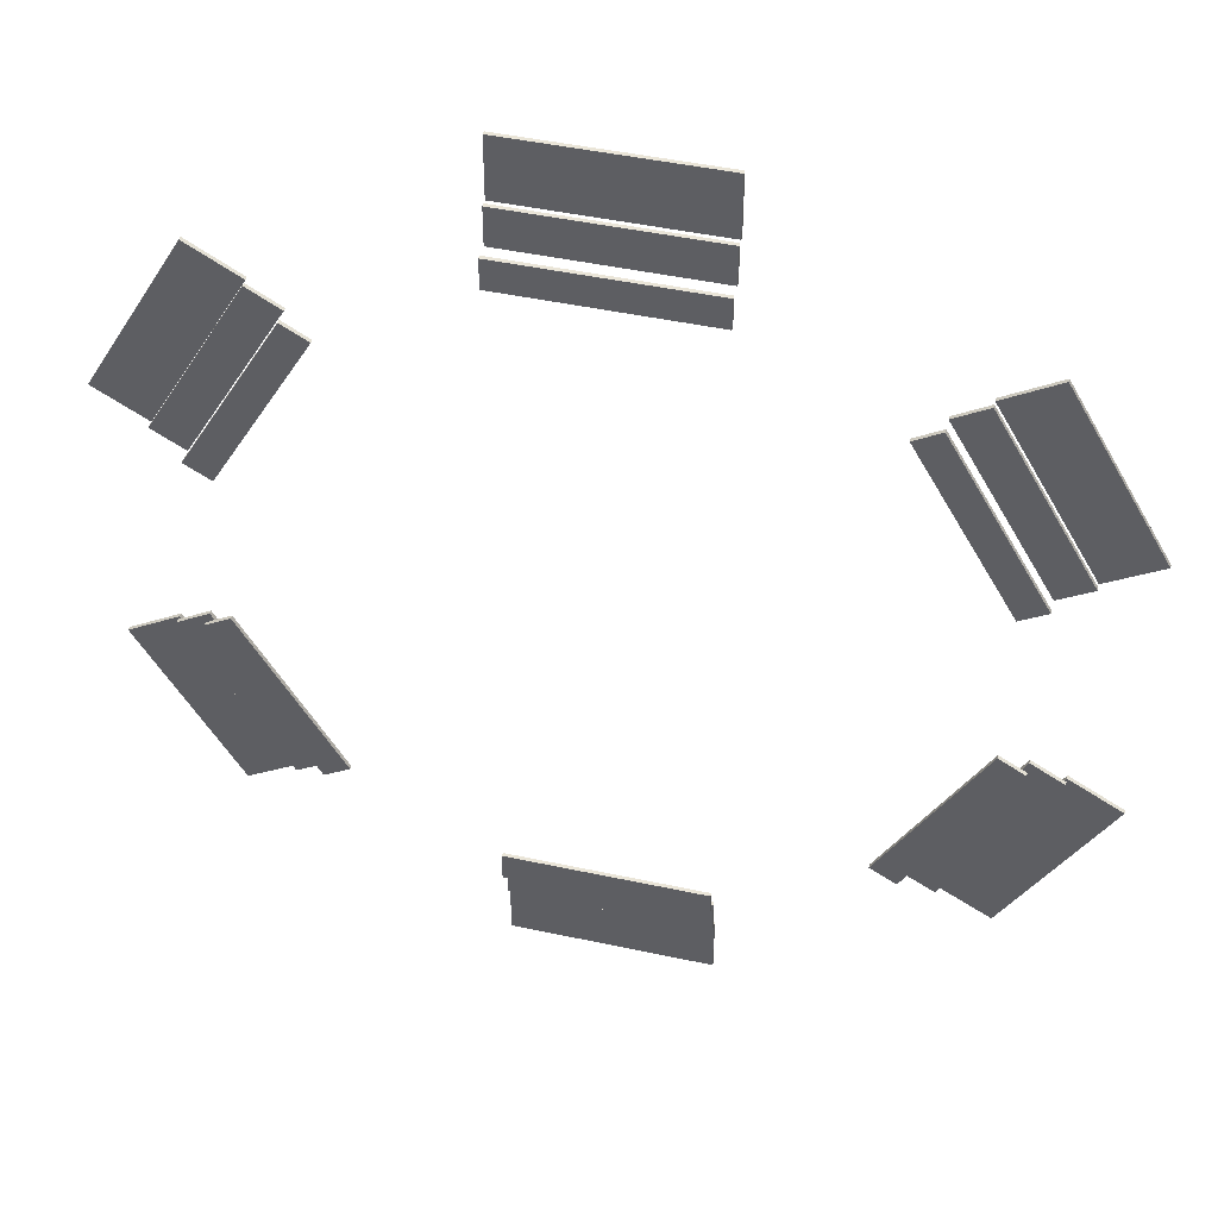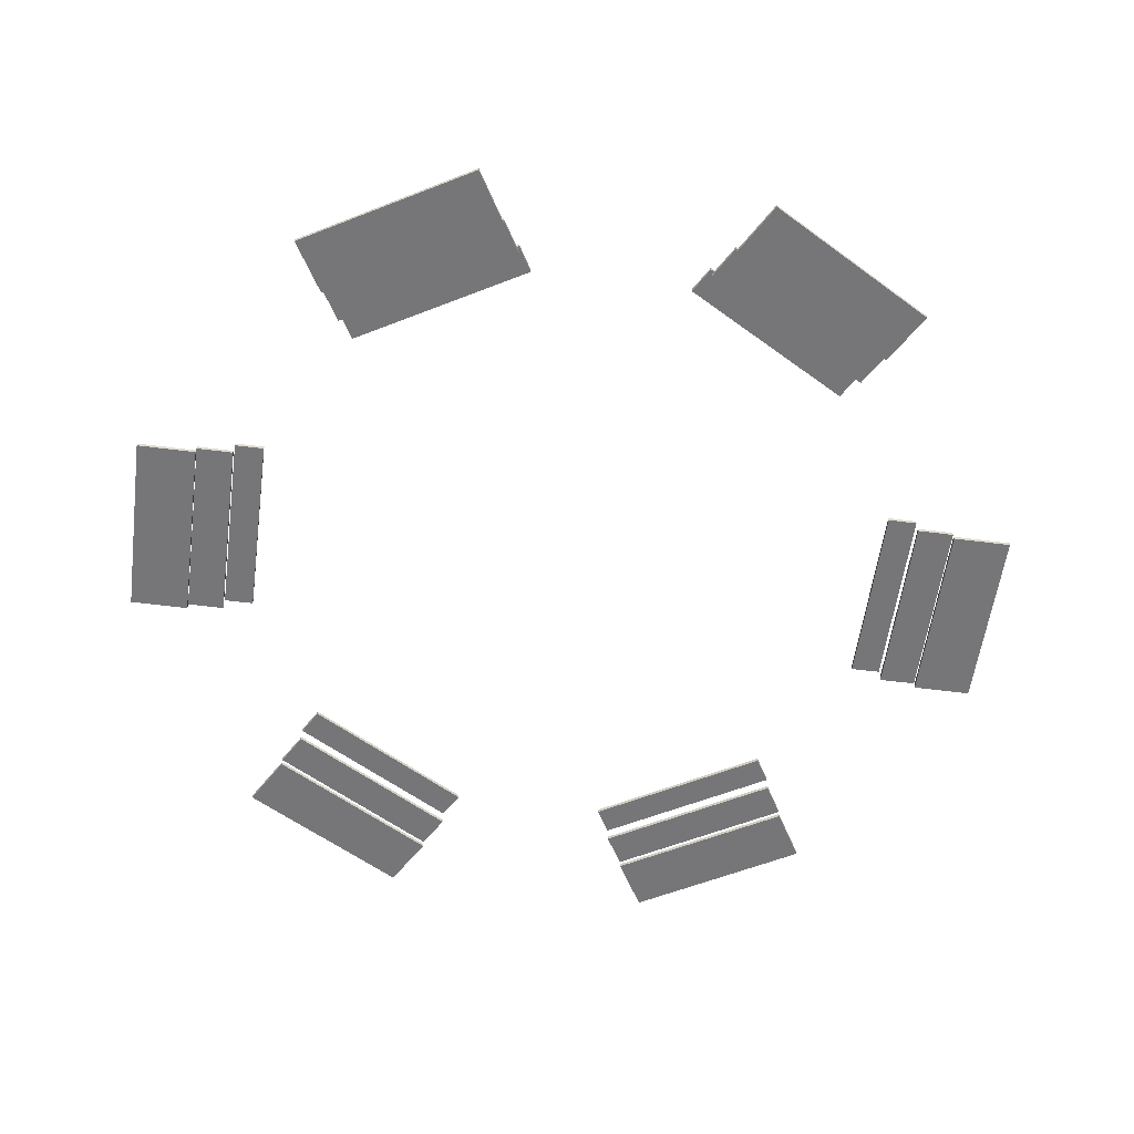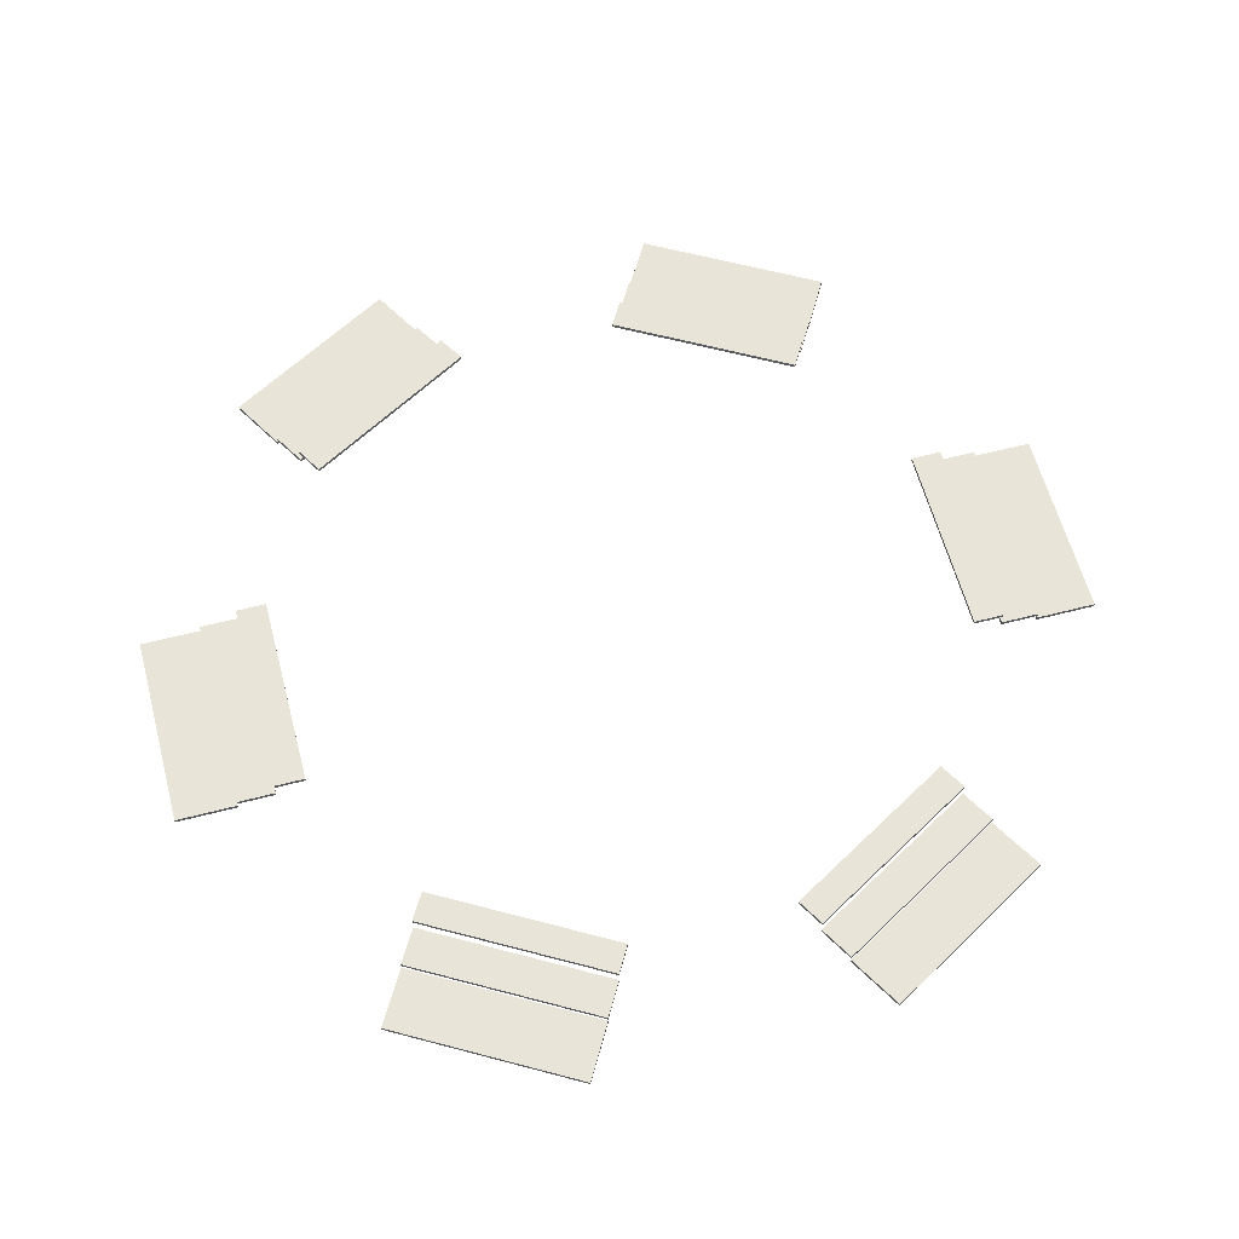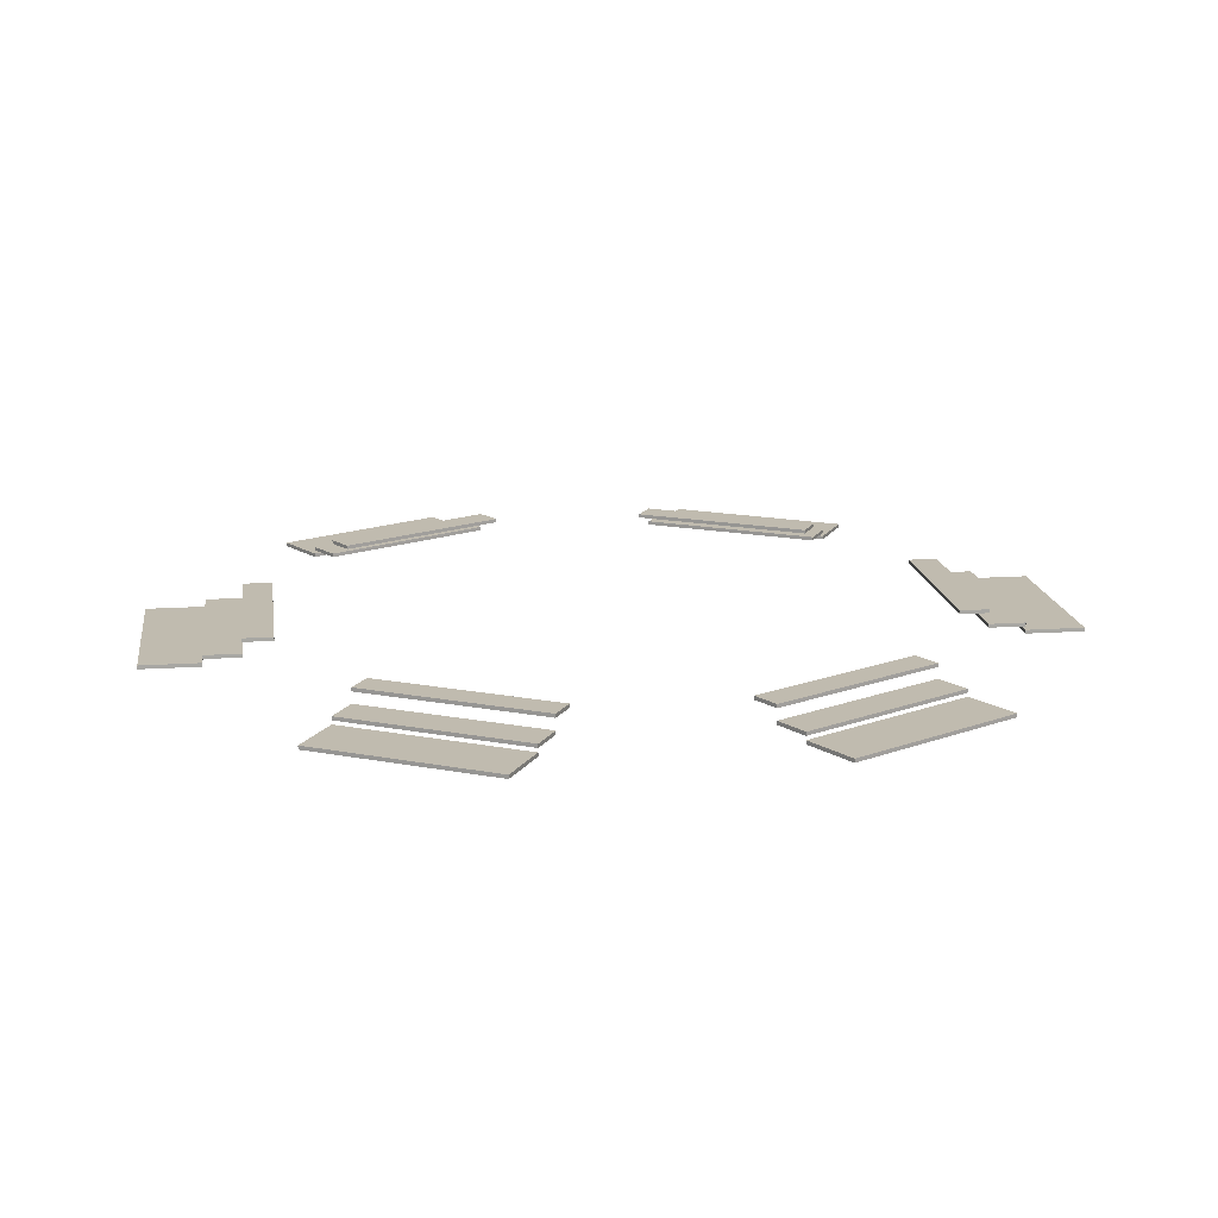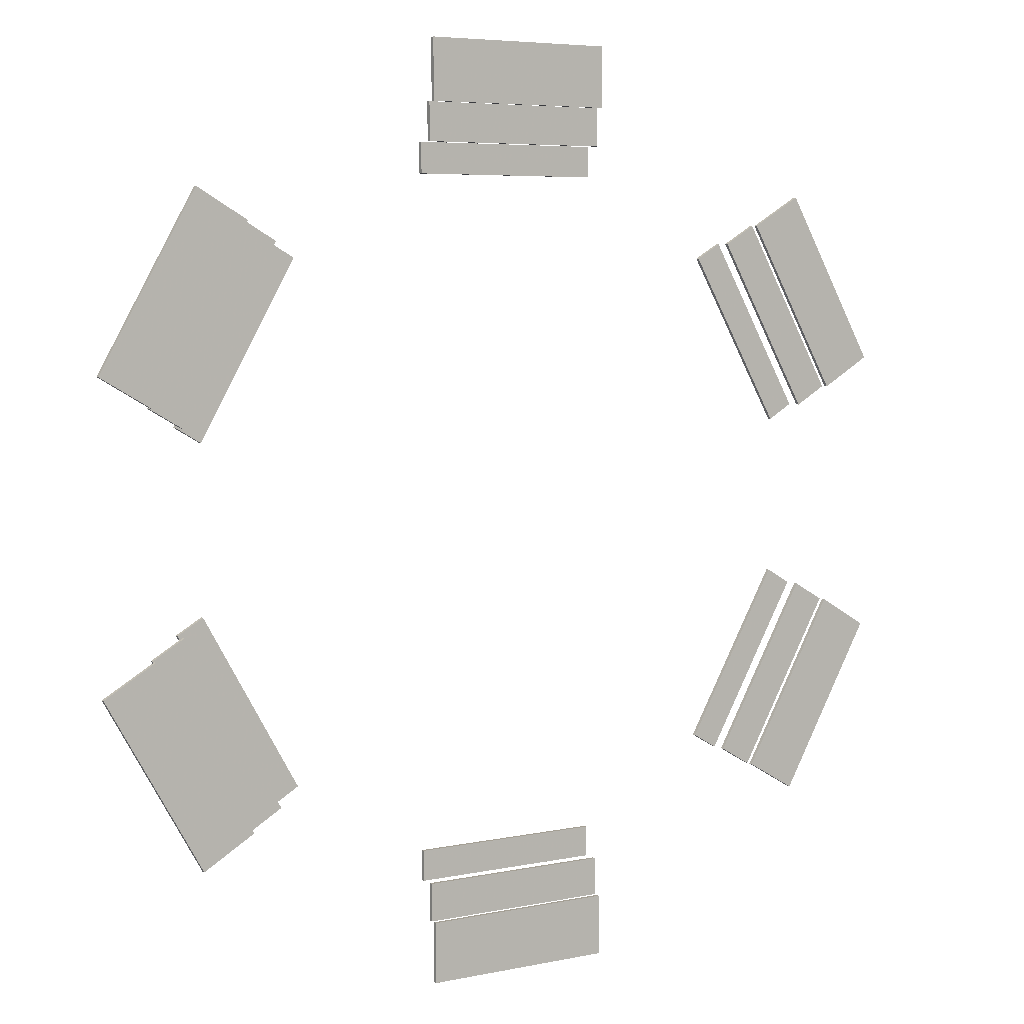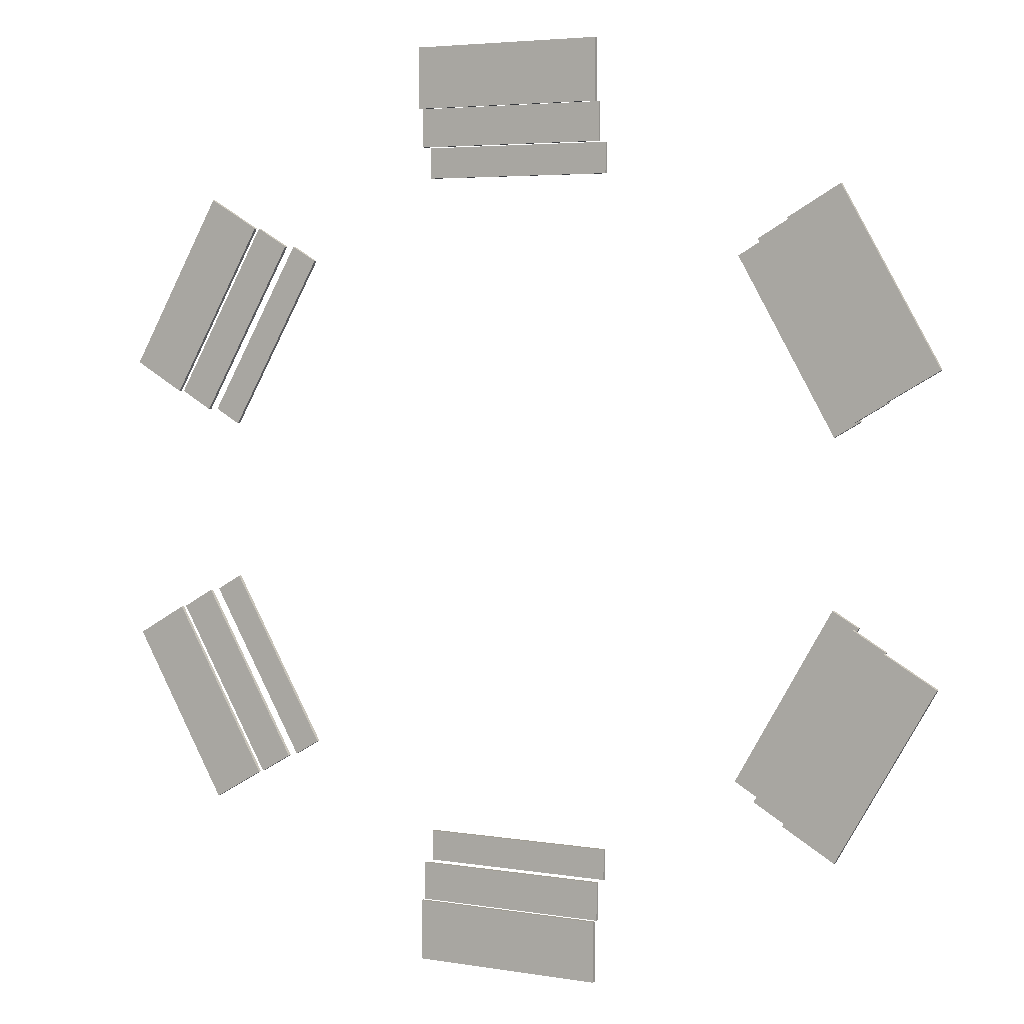
<metadata>
{"format":"obj","ext":"obj","renderer":"f3d","projection":"perspective","resolution":1024,"background":"white","views":[{"elev":45.1,"azim":-165.9,"up":"+Z"},{"elev":-56.9,"azim":-37.6,"up":"+Y"},{"elev":60.6,"azim":15.2,"up":"+Y"},{"elev":15.9,"azim":22.1,"up":"+Y"},{"elev":5.6,"azim":-33.4,"up":"+Z"},{"elev":4.4,"azim":28.8,"up":"+Z"}]}
</metadata>
<code>
v  -13 -1.25 -48
v  -13 -1.25 -53
v  -13 -0.75 -48
v  13 -0.75 -48
v  13 -1.25 -48
v  13 -0.75 -53
v  13 -1.25 -53
v  -13 -0.75 -53
o Collider002
g Collider002
f 8 3 4
f 4 6 8
f 4 3 1
f 1 5 4
f 1 2 7
f 7 5 1
f 7 2 8
f 8 6 7
f 7 6 4
f 4 5 7
f 3 8 2
f 2 1 3
v  -13 -1.75 -53
v  -13 -2.25 -61
v  13 -1.75 -53
v  -13 -1.75 -61
v  13 -2.25 -61
v  13 -2.25 -53
v  -13 -2.25 -53
v  13 -1.75 -61
o Collider003
g Collider003
f 12 9 11
f 11 16 12
f 11 9 15
f 15 14 11
f 15 10 13
f 13 14 15
f 10 12 16
f 16 13 10
f 13 16 11
f 11 14 13
f 9 12 10
f 10 15 9
v  13 0.75 -44
v  13 1.25 -44
v  13 0.75 -48
v  -13 0.75 -48
v  13 1.25 -48
v  -13 0.75 -44
v  -13 1.25 -48
v  -13 1.25 -44
o Collider004
g Collider004
f 23 24 18
f 18 21 23
f 18 24 22
f 22 17 18
f 22 20 19
f 19 17 22
f 19 20 23
f 23 21 19
f 19 21 18
f 18 17 19
f 24 23 20
f 20 22 24
v  -48.07 -1.25 -12.74
v  -52.4 -1.25 -15.24
v  -48.07 -0.75 -12.74
v  -35.07 -0.75 -35.26
v  -35.07 -1.25 -35.26
v  -39.4 -0.75 -37.76
v  -39.4 -1.25 -37.76
v  -52.4 -0.75 -15.24
o Collider005
g Collider005
f 32 27 28
f 28 30 32
f 28 27 25
f 25 29 28
f 25 26 31
f 31 29 25
f 31 26 32
f 32 30 31
f 31 30 28
f 28 29 31
f 27 32 26
f 26 25 27
v  -52.4 -1.75 -15.24
v  -59.33 -2.25 -19.24
v  -39.4 -1.75 -37.76
v  -59.33 -1.75 -19.24
v  -46.33 -2.25 -41.76
v  -39.4 -2.25 -37.76
v  -52.4 -2.25 -15.24
v  -46.33 -1.75 -41.76
o Collider006
g Collider006
f 36 33 35
f 35 40 36
f 35 33 39
f 39 38 35
f 39 34 37
f 37 38 39
f 34 36 40
f 40 37 34
f 37 40 35
f 35 38 37
f 33 36 34
f 34 39 33
v  -31.61 0.75 -33.26
v  -31.61 1.25 -33.26
v  -35.07 0.75 -35.26
v  -48.07 0.75 -12.74
v  -35.07 1.25 -35.26
v  -44.61 0.75 -10.74
v  -48.07 1.25 -12.74
v  -44.61 1.25 -10.74
o Collider007
g Collider007
f 47 48 42
f 42 45 47
f 42 48 46
f 46 41 42
f 46 44 43
f 43 41 46
f 43 44 47
f 47 45 43
f 43 45 42
f 42 41 43
f 48 47 44
f 44 46 48
v  -35.07 -1.25 35.26
v  -39.4 -1.25 37.76
v  -35.07 -0.75 35.26
v  -48.07 -0.75 12.74
v  -48.07 -1.25 12.74
v  -52.4 -0.75 15.24
v  -52.4 -1.25 15.24
v  -39.4 -0.75 37.76
o Collider008
g Collider008
f 56 51 52
f 52 54 56
f 52 51 49
f 49 53 52
f 49 50 55
f 55 53 49
f 55 50 56
f 56 54 55
f 55 54 52
f 52 53 55
f 51 56 50
f 50 49 51
v  -39.4 -1.75 37.76
v  -46.33 -2.25 41.76
v  -52.4 -1.75 15.24
v  -46.33 -1.75 41.76
v  -59.33 -2.25 19.24
v  -52.4 -2.25 15.24
v  -39.4 -2.25 37.76
v  -59.33 -1.75 19.24
o Collider009
g Collider009
f 60 57 59
f 59 64 60
f 59 57 63
f 63 62 59
f 63 58 61
f 61 62 63
f 58 60 64
f 64 61 58
f 61 64 59
f 59 62 61
f 57 60 58
f 58 63 57
v  -44.61 0.75 10.74
v  -44.61 1.25 10.74
v  -48.07 0.75 12.74
v  -35.07 0.75 35.26
v  -48.07 1.25 12.74
v  -31.61 0.75 33.26
v  -35.07 1.25 35.26
v  -31.61 1.25 33.26
o Collider010
g Collider010
f 71 72 66
f 66 69 71
f 66 72 70
f 70 65 66
f 70 68 67
f 67 65 70
f 67 68 71
f 71 69 67
f 67 69 66
f 66 65 67
f 72 71 68
f 68 70 72
v  13 -1.25 48
v  13 -1.25 53
v  13 -0.75 48
v  -13 -0.75 48
v  -13 -1.25 48
v  -13 -0.75 53
v  -13 -1.25 53
v  13 -0.75 53
o Collider011
g Collider011
f 80 75 76
f 76 78 80
f 76 75 73
f 73 77 76
f 73 74 79
f 79 77 73
f 79 74 80
f 80 78 79
f 79 78 76
f 76 77 79
f 75 80 74
f 74 73 75
v  13 -1.75 53
v  13 -2.25 61
v  -13 -1.75 53
v  13 -1.75 61
v  -13 -2.25 61
v  -13 -2.25 53
v  13 -2.25 53
v  -13 -1.75 61
o Collider012
g Collider012
f 84 81 83
f 83 88 84
f 83 81 87
f 87 86 83
f 87 82 85
f 85 86 87
f 82 84 88
f 88 85 82
f 85 88 83
f 83 86 85
f 81 84 82
f 82 87 81
v  -13 0.75 44
v  -13 1.25 44
v  -13 0.75 48
v  13 0.75 48
v  -13 1.25 48
v  13 0.75 44
v  13 1.25 48
v  13 1.25 44
o Collider013
g Collider013
f 95 96 90
f 90 93 95
f 90 96 94
f 94 89 90
f 94 92 91
f 91 89 94
f 91 92 95
f 95 93 91
f 91 93 90
f 90 89 91
f 96 95 92
f 92 94 96
v  48.07 -1.25 12.74
v  52.4 -1.25 15.24
v  48.07 -0.75 12.74
v  35.07 -0.75 35.26
v  35.07 -1.25 35.26
v  39.4 -0.75 37.76
v  39.4 -1.25 37.76
v  52.4 -0.75 15.24
o Collider014
g Collider014
f 104 99 100
f 100 102 104
f 100 99 97
f 97 101 100
f 97 98 103
f 103 101 97
f 103 98 104
f 104 102 103
f 103 102 100
f 100 101 103
f 99 104 98
f 98 97 99
v  52.4 -1.75 15.24
v  59.33 -2.25 19.24
v  39.4 -1.75 37.76
v  59.33 -1.75 19.24
v  46.33 -2.25 41.76
v  39.4 -2.25 37.76
v  52.4 -2.25 15.24
v  46.33 -1.75 41.76
o Collider015
g Collider015
f 108 105 107
f 107 112 108
f 107 105 111
f 111 110 107
f 111 106 109
f 109 110 111
f 106 108 112
f 112 109 106
f 109 112 107
f 107 110 109
f 105 108 106
f 106 111 105
v  31.61 0.75 33.26
v  31.61 1.25 33.26
v  35.07 0.75 35.26
v  48.07 0.75 12.74
v  35.07 1.25 35.26
v  44.61 0.75 10.74
v  48.07 1.25 12.74
v  44.61 1.25 10.74
o Collider016
g Collider016
f 119 120 114
f 114 117 119
f 114 120 118
f 118 113 114
f 118 116 115
f 115 113 118
f 115 116 119
f 119 117 115
f 115 117 114
f 114 113 115
f 120 119 116
f 116 118 120
v  35.07 -1.25 -35.26
v  39.4 -1.25 -37.76
v  35.07 -0.75 -35.26
v  48.07 -0.75 -12.74
v  48.07 -1.25 -12.74
v  52.4 -0.75 -15.24
v  52.4 -1.25 -15.24
v  39.4 -0.75 -37.76
o Collider017
g Collider017
f 128 123 124
f 124 126 128
f 124 123 121
f 121 125 124
f 121 122 127
f 127 125 121
f 127 122 128
f 128 126 127
f 127 126 124
f 124 125 127
f 123 128 122
f 122 121 123
v  39.4 -1.75 -37.76
v  46.33 -2.25 -41.76
v  52.4 -1.75 -15.24
v  46.33 -1.75 -41.76
v  59.33 -2.25 -19.24
v  52.4 -2.25 -15.24
v  39.4 -2.25 -37.76
v  59.33 -1.75 -19.24
o Collider018
g Collider018
f 132 129 131
f 131 136 132
f 131 129 135
f 135 134 131
f 135 130 133
f 133 134 135
f 130 132 136
f 136 133 130
f 133 136 131
f 131 134 133
f 129 132 130
f 130 135 129
v  44.61 0.75 -10.74
v  44.61 1.25 -10.74
v  48.07 0.75 -12.74
v  35.07 0.75 -35.26
v  48.07 1.25 -12.74
v  31.61 0.75 -33.26
v  35.07 1.25 -35.26
v  31.61 1.25 -33.26
o Collider019
g Collider019
f 143 144 138
f 138 141 143
f 138 144 142
f 142 137 138
f 142 140 139
f 139 137 142
f 139 140 143
f 143 141 139
f 139 141 138
f 138 137 139
f 144 143 140
f 140 142 144

</code>
